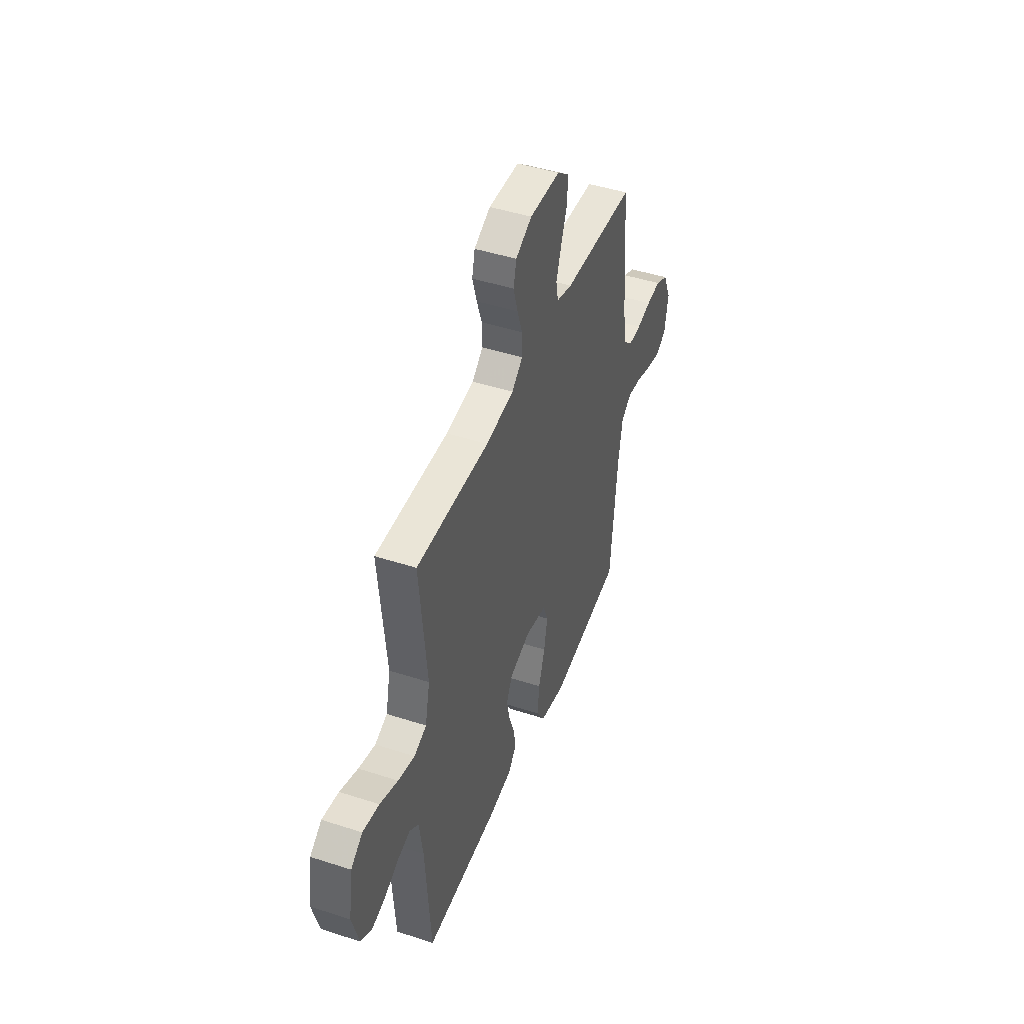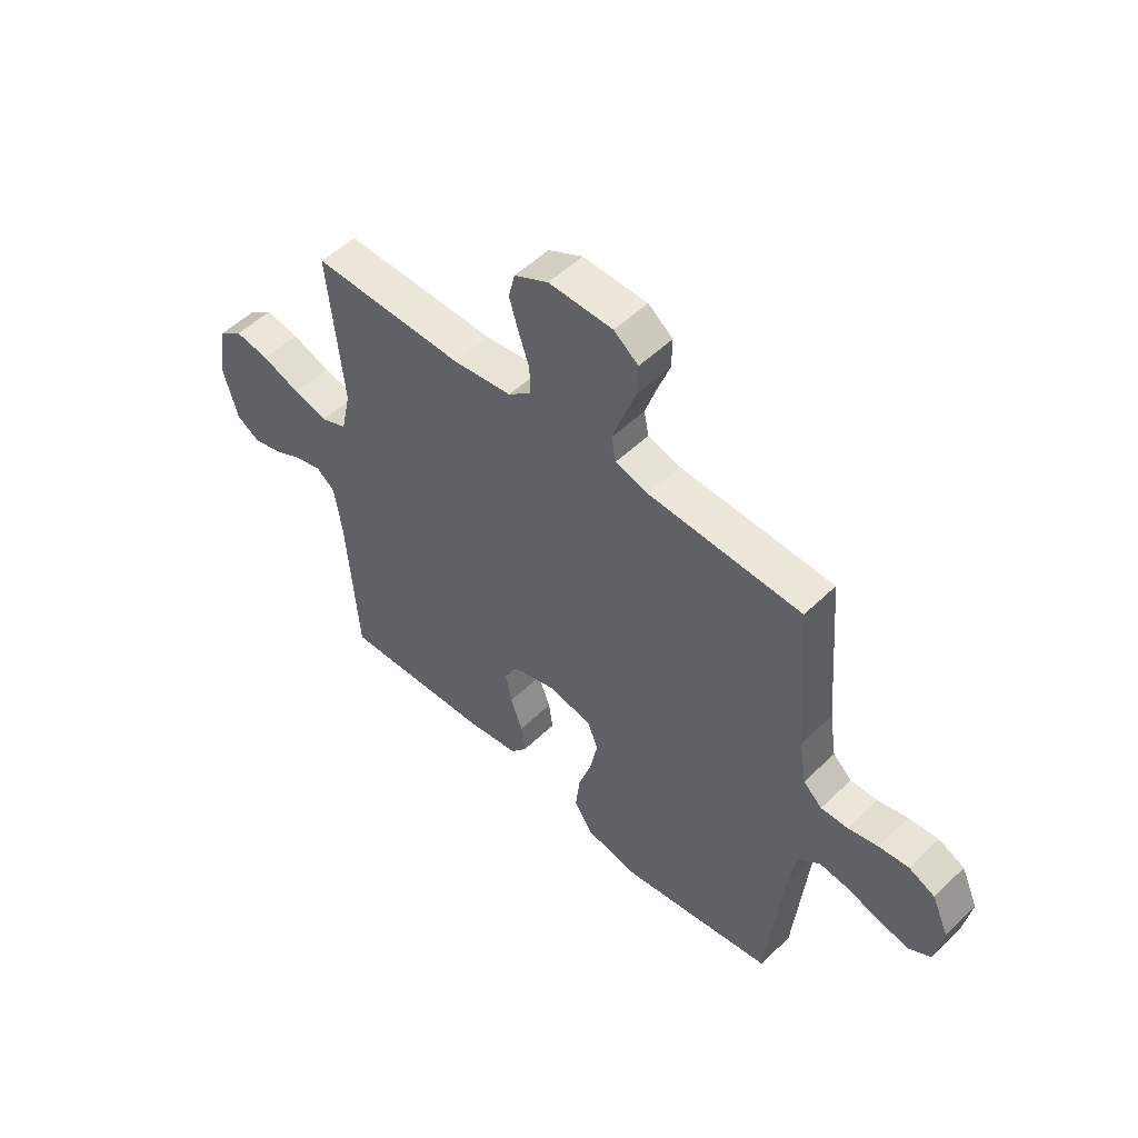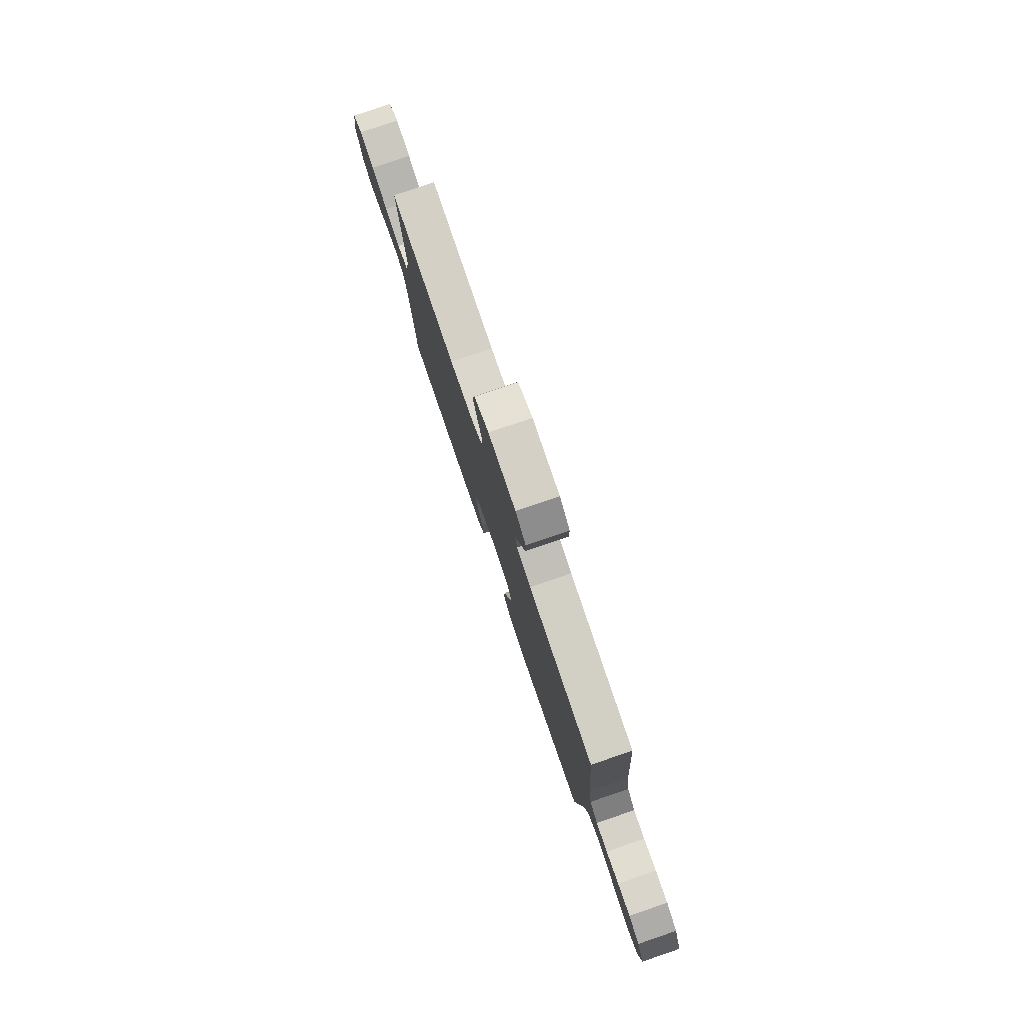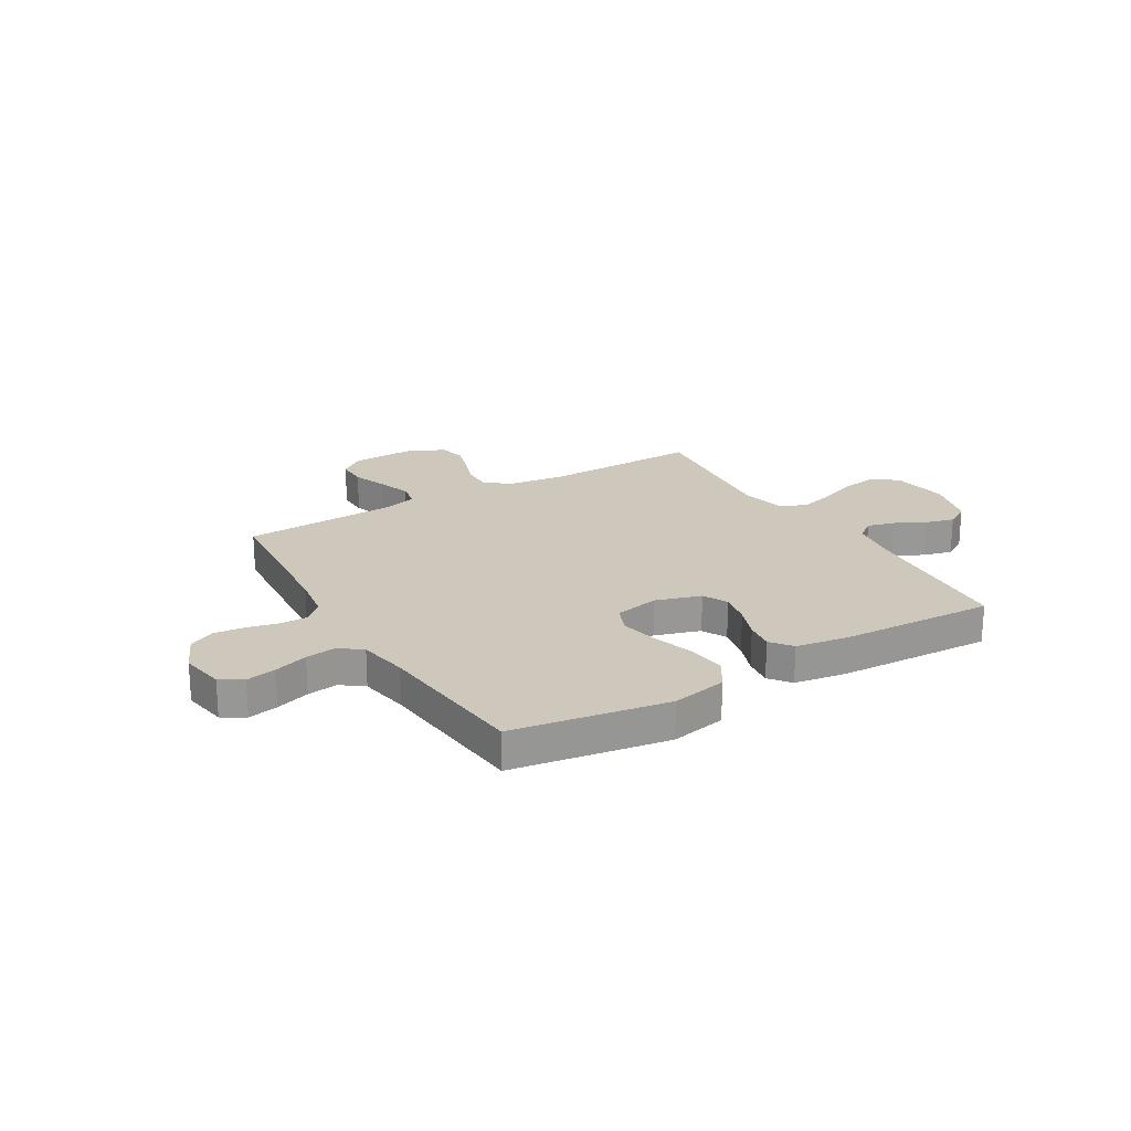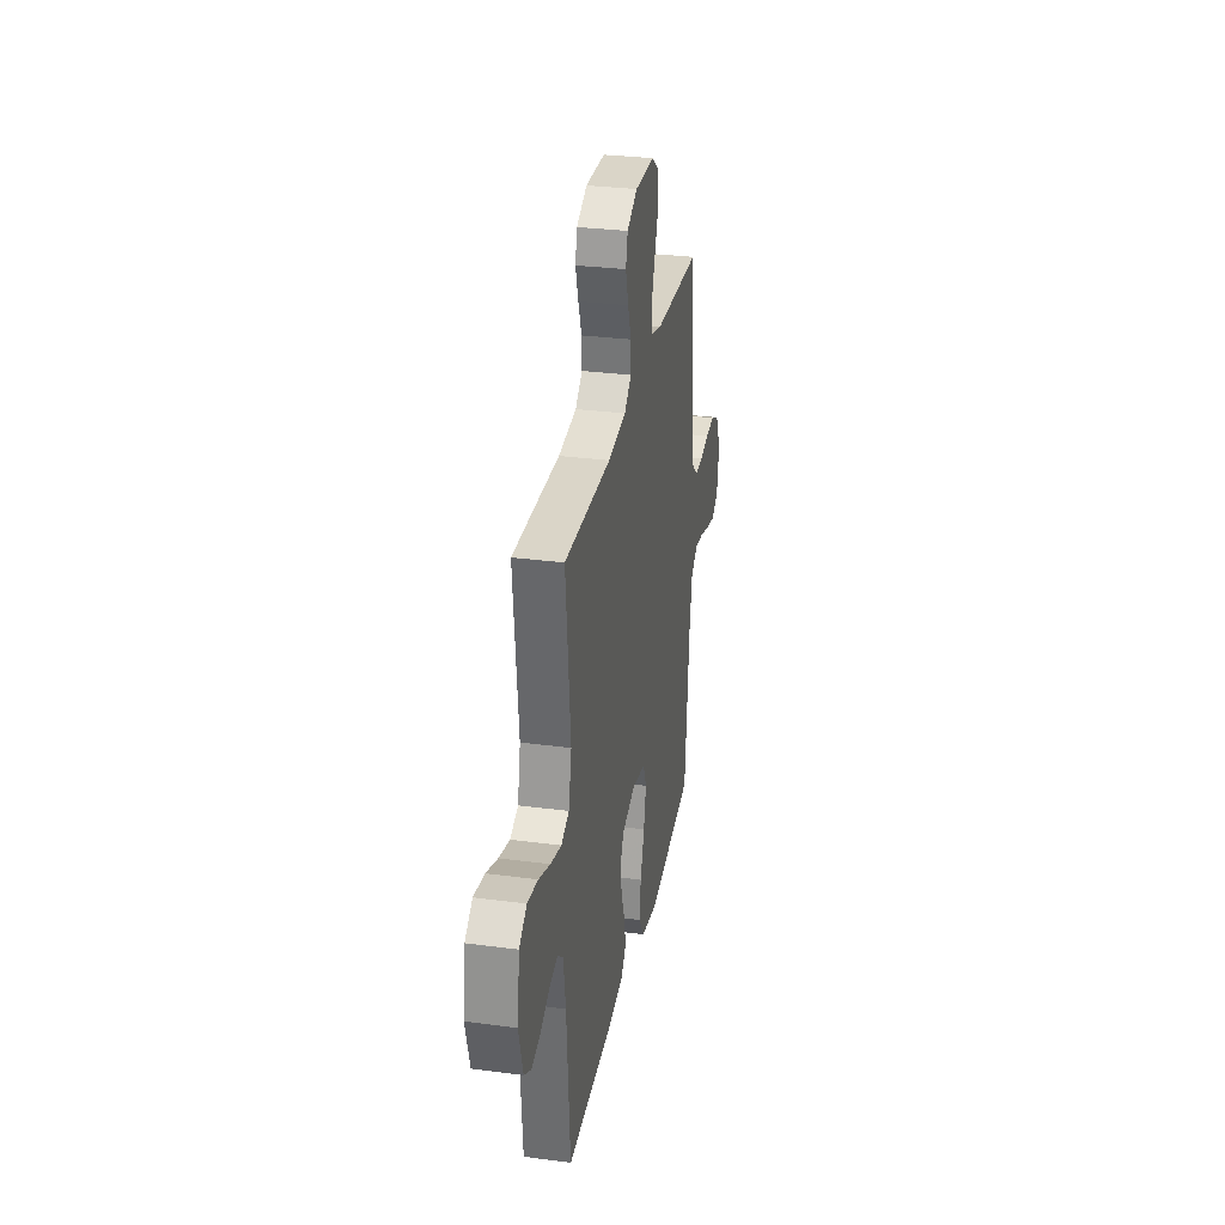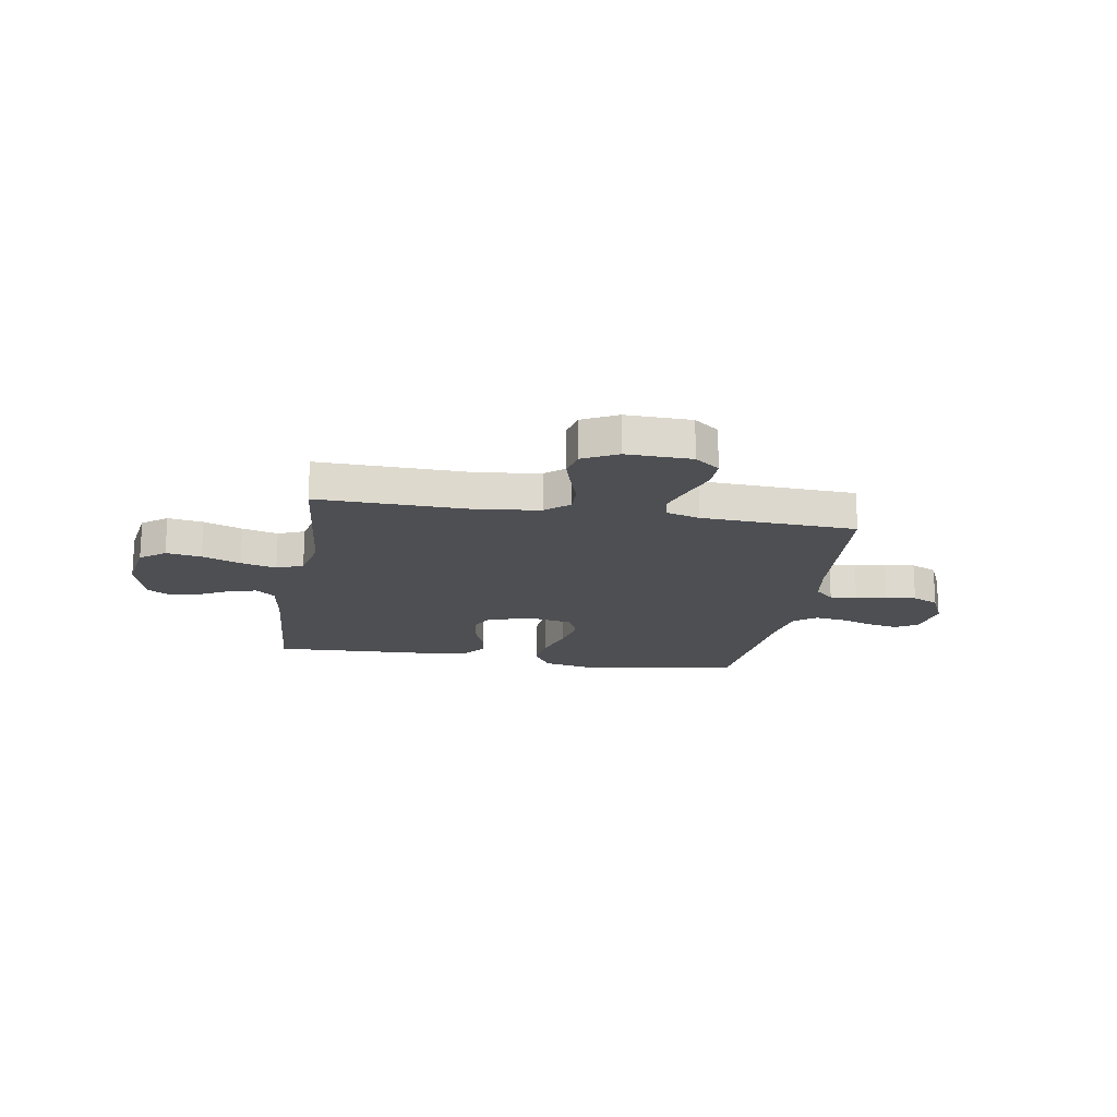
<metadata>
{"format":"obj","ext":"obj","renderer":"f3d","projection":"perspective","resolution":1024,"background":"white","views":[{"elev":45.2,"azim":-69.4,"up":"+Z"},{"elev":52.2,"azim":44.0,"up":"+Z"},{"elev":79.5,"azim":71.2,"up":"+Z"},{"elev":21.9,"azim":149.3,"up":"+Y"},{"elev":30.4,"azim":-79.2,"up":"+Z"},{"elev":-17.9,"azim":-9.5,"up":"+Y"}]}
</metadata>
<code>
v 0.5 0.07 -0.5
v 0.2 0.07 -0.548
v 0.093 0.07 -0.527
v 0.058 0.07 -0.472
v 0.066 0.07 -0.398
v 0.092 0.07 -0.317
v 0.107 0.07 -0.243
v 0.086 0.07 -0.191
v 0 0.07 -0.173
v -0.088 0.07 -0.2
v -0.112 0.07 -0.248
v -0.1 0.07 -0.309
v -0.076 0.07 -0.373
v -0.068 0.07 -0.429
v -0.1 0.07 -0.47
v -0.2 0.07 -0.486
v -0.5 0.07 -0.5
v -0.522 0.07 -0.2
v -0.537 0.07 -0.098
v -0.574 0.07 -0.069
v -0.627 0.07 -0.083
v -0.685 0.07 -0.113
v -0.742 0.07 -0.128
v -0.788 0.07 -0.1
v -0.816 0.07 0
v -0.799 0.07 0.111
v -0.751 0.07 0.147
v -0.683 0.07 0.136
v -0.609 0.07 0.108
v -0.54 0.07 0.09
v -0.489 0.07 0.111
v -0.47 0.07 0.2
v -0.5 0.07 0.5
v -0.2 0.07 0.494
v -0.084 0.07 0.509
v -0.039 0.07 0.547
v -0.04 0.07 0.602
v -0.061 0.07 0.663
v -0.079 0.07 0.724
v -0.067 0.07 0.775
v 0 0.07 0.809
v 0.126 0.07 0.806
v 0.174 0.07 0.769
v 0.173 0.07 0.711
v 0.148 0.07 0.644
v 0.126 0.07 0.58
v 0.135 0.07 0.532
v 0.2 0.07 0.514
v 0.5 0.07 0.5
v 0.524 0.07 0.2
v 0.538 0.07 0.111
v 0.575 0.07 0.077
v 0.628 0.07 0.078
v 0.687 0.07 0.092
v 0.746 0.07 0.098
v 0.797 0.07 0.074
v 0.83 0.07 0
v 0.815 0.07 -0.086
v 0.772 0.07 -0.112
v 0.713 0.07 -0.1
v 0.648 0.07 -0.079
v 0.589 0.07 -0.071
v 0.546 0.07 -0.103
v 0.529 0.07 -0.2
v 0.5 0 -0.5
v 0.2 0 -0.548
v 0.093 0 -0.527
v 0.058 0 -0.472
v 0.066 0 -0.398
v 0.092 0 -0.317
v 0.107 0 -0.243
v 0.086 0 -0.191
v 0 0 -0.173
v -0.088 0 -0.2
v -0.112 0 -0.248
v -0.1 0 -0.309
v -0.076 0 -0.373
v -0.068 0 -0.429
v -0.1 0 -0.47
v -0.2 0 -0.486
v -0.5 0 -0.5
v -0.522 0 -0.2
v -0.537 0 -0.098
v -0.574 0 -0.069
v -0.627 0 -0.083
v -0.685 0 -0.113
v -0.742 0 -0.128
v -0.788 0 -0.1
v -0.816 0 0
v -0.799 0 0.111
v -0.751 0 0.147
v -0.683 0 0.136
v -0.609 0 0.108
v -0.54 0 0.09
v -0.489 0 0.111
v -0.47 0 0.2
v -0.5 0 0.5
v -0.2 0 0.494
v -0.084 0 0.509
v -0.039 0 0.547
v -0.04 0 0.602
v -0.061 0 0.663
v -0.079 0 0.724
v -0.067 0 0.775
v 0 0 0.809
v 0.126 0 0.806
v 0.174 0 0.769
v 0.173 0 0.711
v 0.148 0 0.644
v 0.126 0 0.58
v 0.135 0 0.532
v 0.2 0 0.514
v 0.5 0 0.5
v 0.524 0 0.2
v 0.538 0 0.111
v 0.575 0 0.077
v 0.628 0 0.078
v 0.687 0 0.092
v 0.746 0 0.098
v 0.797 0 0.074
v 0.83 0 0
v 0.815 0 -0.086
v 0.772 0 -0.112
v 0.713 0 -0.1
v 0.648 0 -0.079
v 0.589 0 -0.071
v 0.546 0 -0.103
v 0.529 0 -0.2
f 58 59 60 61
f 58 61 62
f 57 58 62
f 56 57 62
f 53 54 55 56
f 52 53 56 62
f 51 52 62 63
f 48 49 50
f 47 48 50 51
f 42 43 44 45
f 42 45 46
f 41 42 46
f 40 41 46 47
f 37 38 39 40
f 32 33 34
f 31 32 34 35
f 26 27 28 29
f 26 29 30
f 25 26 30
f 24 25 30
f 21 22 23 24
f 20 21 24 30
f 19 20 30 31
f 15 16 17 18
f 12 13 14 15
f 11 12 15 18
f 10 11 18 19
f 3 4 5 6
f 3 6 7
f 64 1 2 3
f 64 3 7
f 47 51 63 64
f 37 40 47 64
f 36 37 64 7
f 35 36 7 8
f 31 35 8 9
f 9 10 19 31
f 125 124 123 122
f 126 125 122
f 126 122 121
f 126 121 120
f 120 119 118 117
f 126 120 117 116
f 127 126 116 115
f 114 113 112
f 115 114 112 111
f 109 108 107 106
f 110 109 106
f 110 106 105
f 111 110 105 104
f 104 103 102 101
f 98 97 96
f 99 98 96 95
f 93 92 91 90
f 94 93 90
f 94 90 89
f 94 89 88
f 88 87 86 85
f 94 88 85 84
f 95 94 84 83
f 82 81 80 79
f 79 78 77 76
f 82 79 76 75
f 83 82 75 74
f 70 69 68 67
f 71 70 67
f 67 66 65 128
f 71 67 128
f 128 127 115 111
f 128 111 104 101
f 71 128 101 100
f 72 71 100 99
f 73 72 99 95
f 95 83 74 73
f 1 65 66 2
f 2 66 67 3
f 3 67 68 4
f 4 68 69 5
f 5 69 70 6
f 6 70 71 7
f 7 71 72 8
f 8 72 73 9
f 9 73 74 10
f 10 74 75 11
f 11 75 76 12
f 12 76 77 13
f 13 77 78 14
f 14 78 79 15
f 15 79 80 16
f 16 80 81 17
f 17 81 82 18
f 18 82 83 19
f 19 83 84 20
f 20 84 85 21
f 21 85 86 22
f 22 86 87 23
f 23 87 88 24
f 24 88 89 25
f 25 89 90 26
f 26 90 91 27
f 27 91 92 28
f 28 92 93 29
f 29 93 94 30
f 30 94 95 31
f 31 95 96 32
f 32 96 97 33
f 33 97 98 34
f 34 98 99 35
f 35 99 100 36
f 36 100 101 37
f 37 101 102 38
f 38 102 103 39
f 39 103 104 40
f 40 104 105 41
f 41 105 106 42
f 42 106 107 43
f 43 107 108 44
f 44 108 109 45
f 45 109 110 46
f 46 110 111 47
f 47 111 112 48
f 48 112 113 49
f 49 113 114 50
f 50 114 115 51
f 51 115 116 52
f 52 116 117 53
f 53 117 118 54
f 54 118 119 55
f 55 119 120 56
f 56 120 121 57
f 57 121 122 58
f 58 122 123 59
f 59 123 124 60
f 60 124 125 61
f 61 125 126 62
f 62 126 127 63
f 63 127 128 64
f 64 128 65 1

</code>
